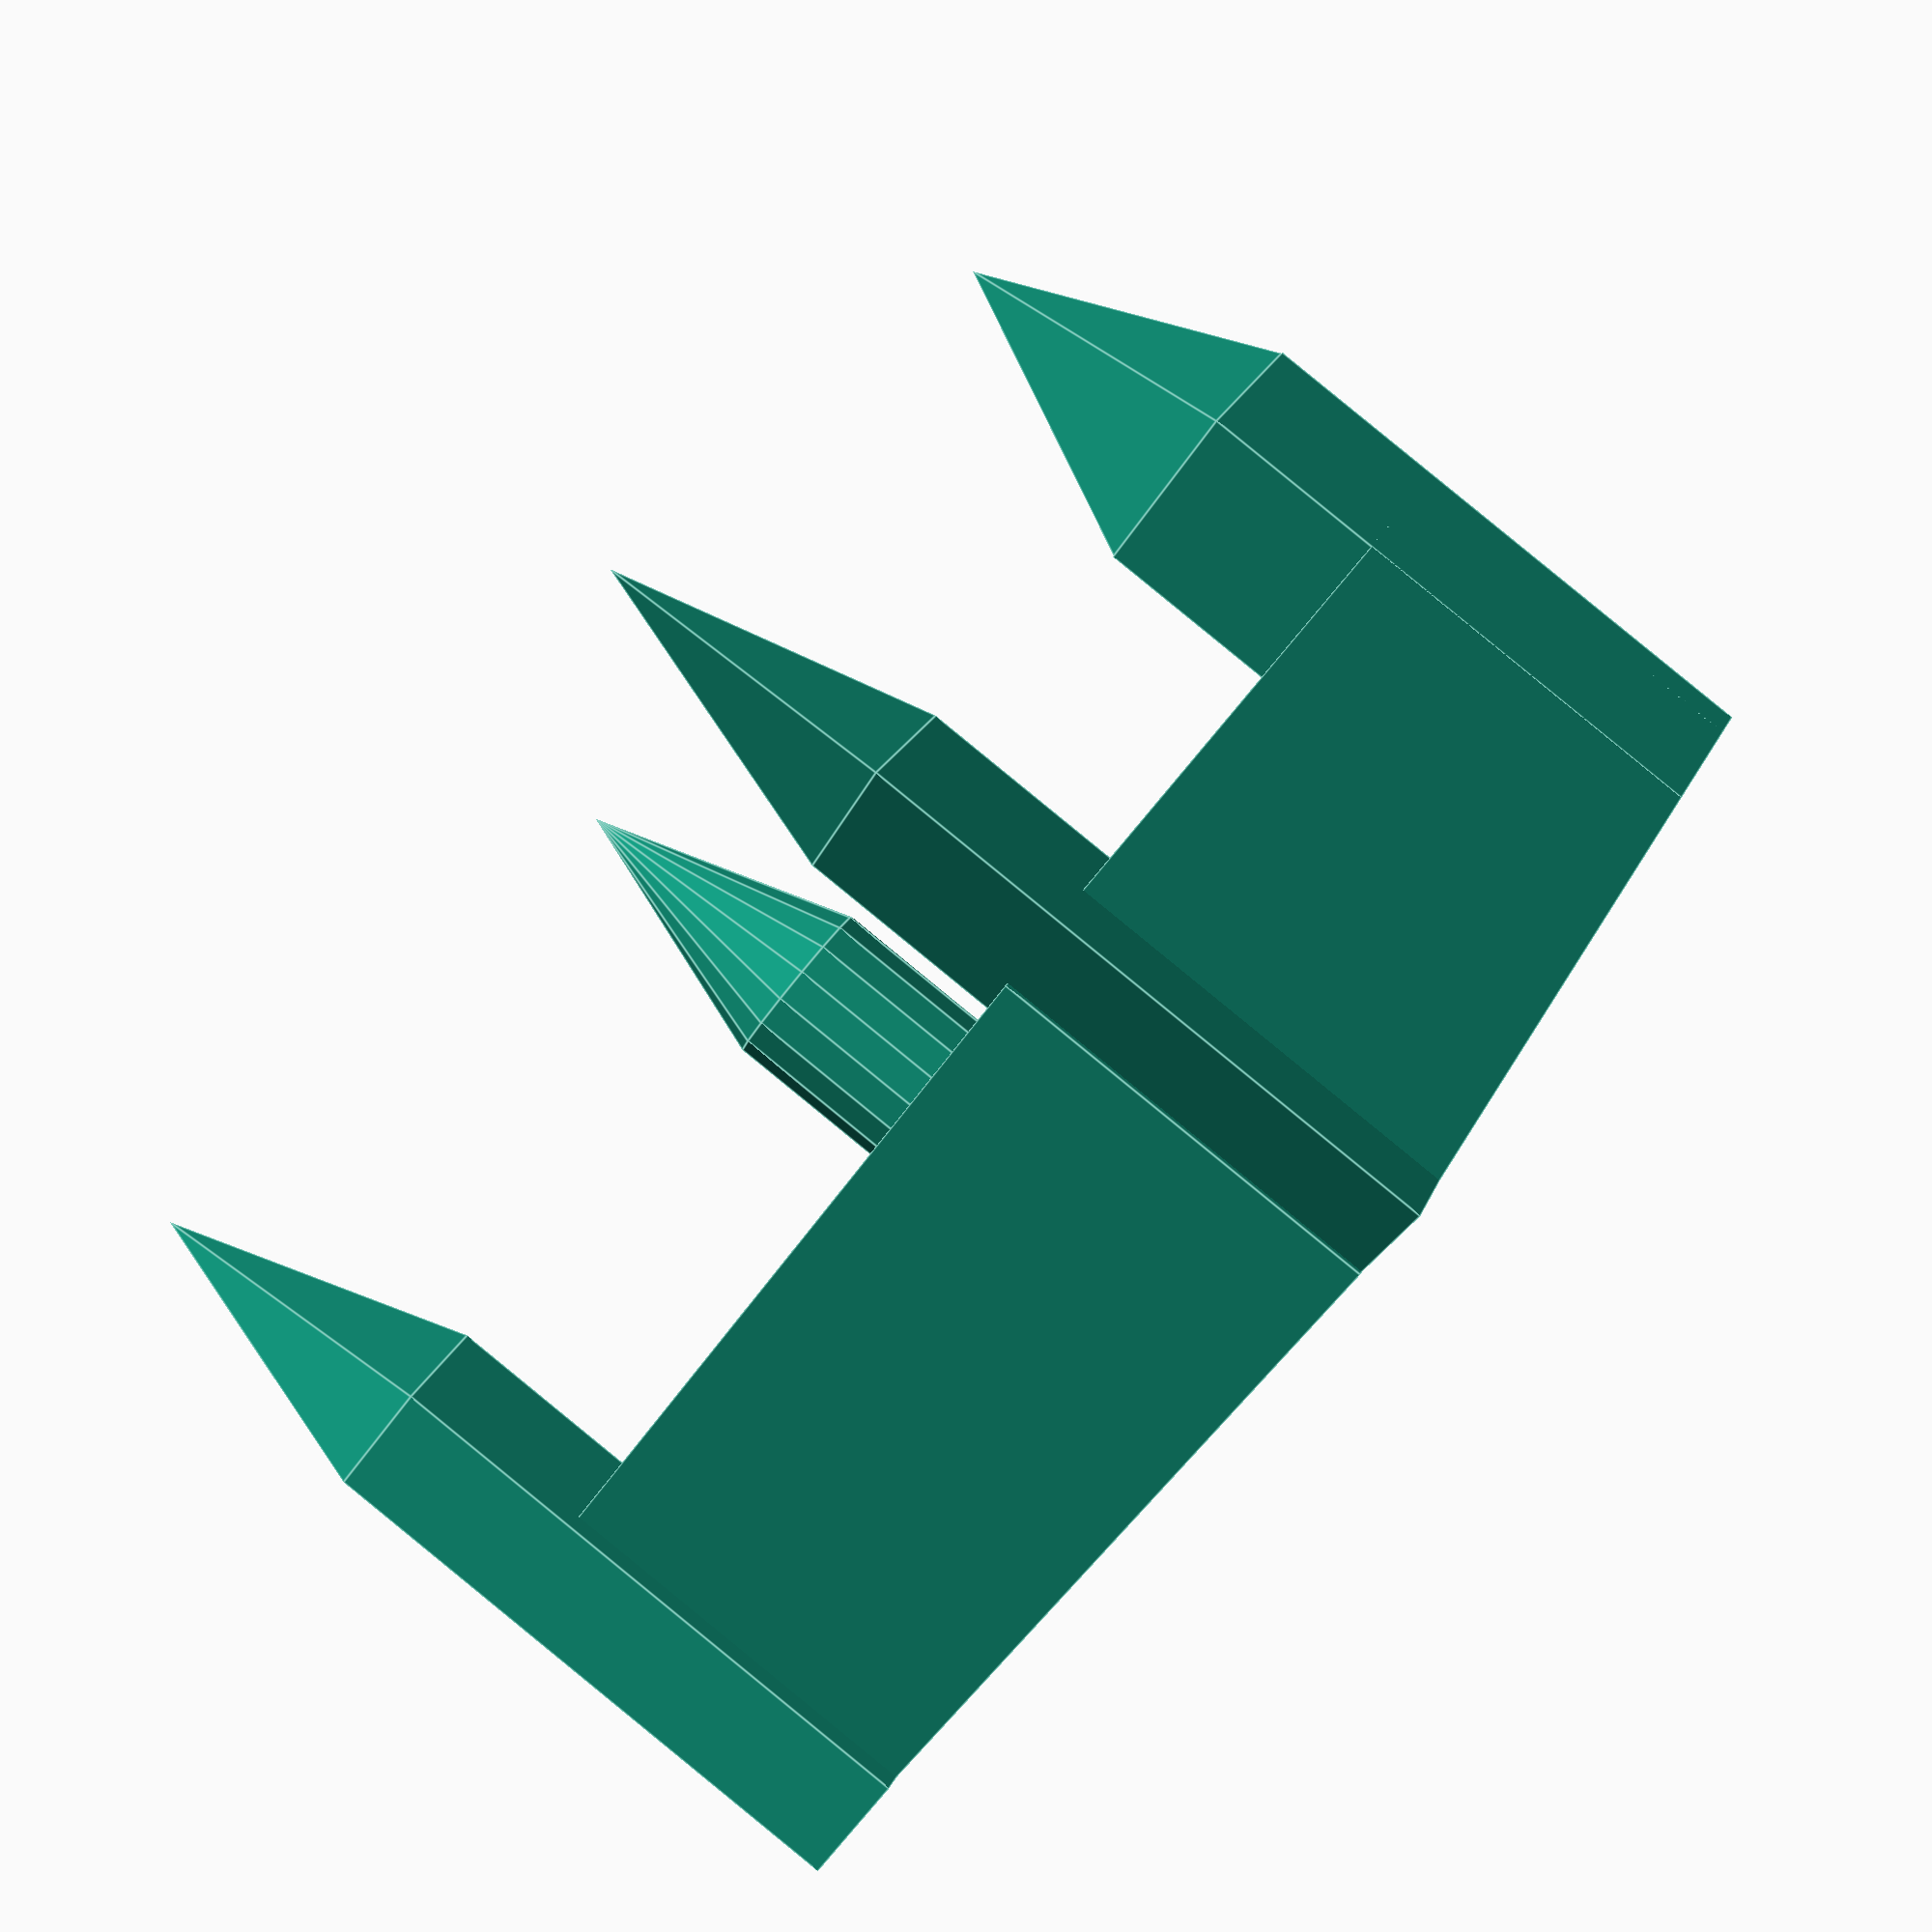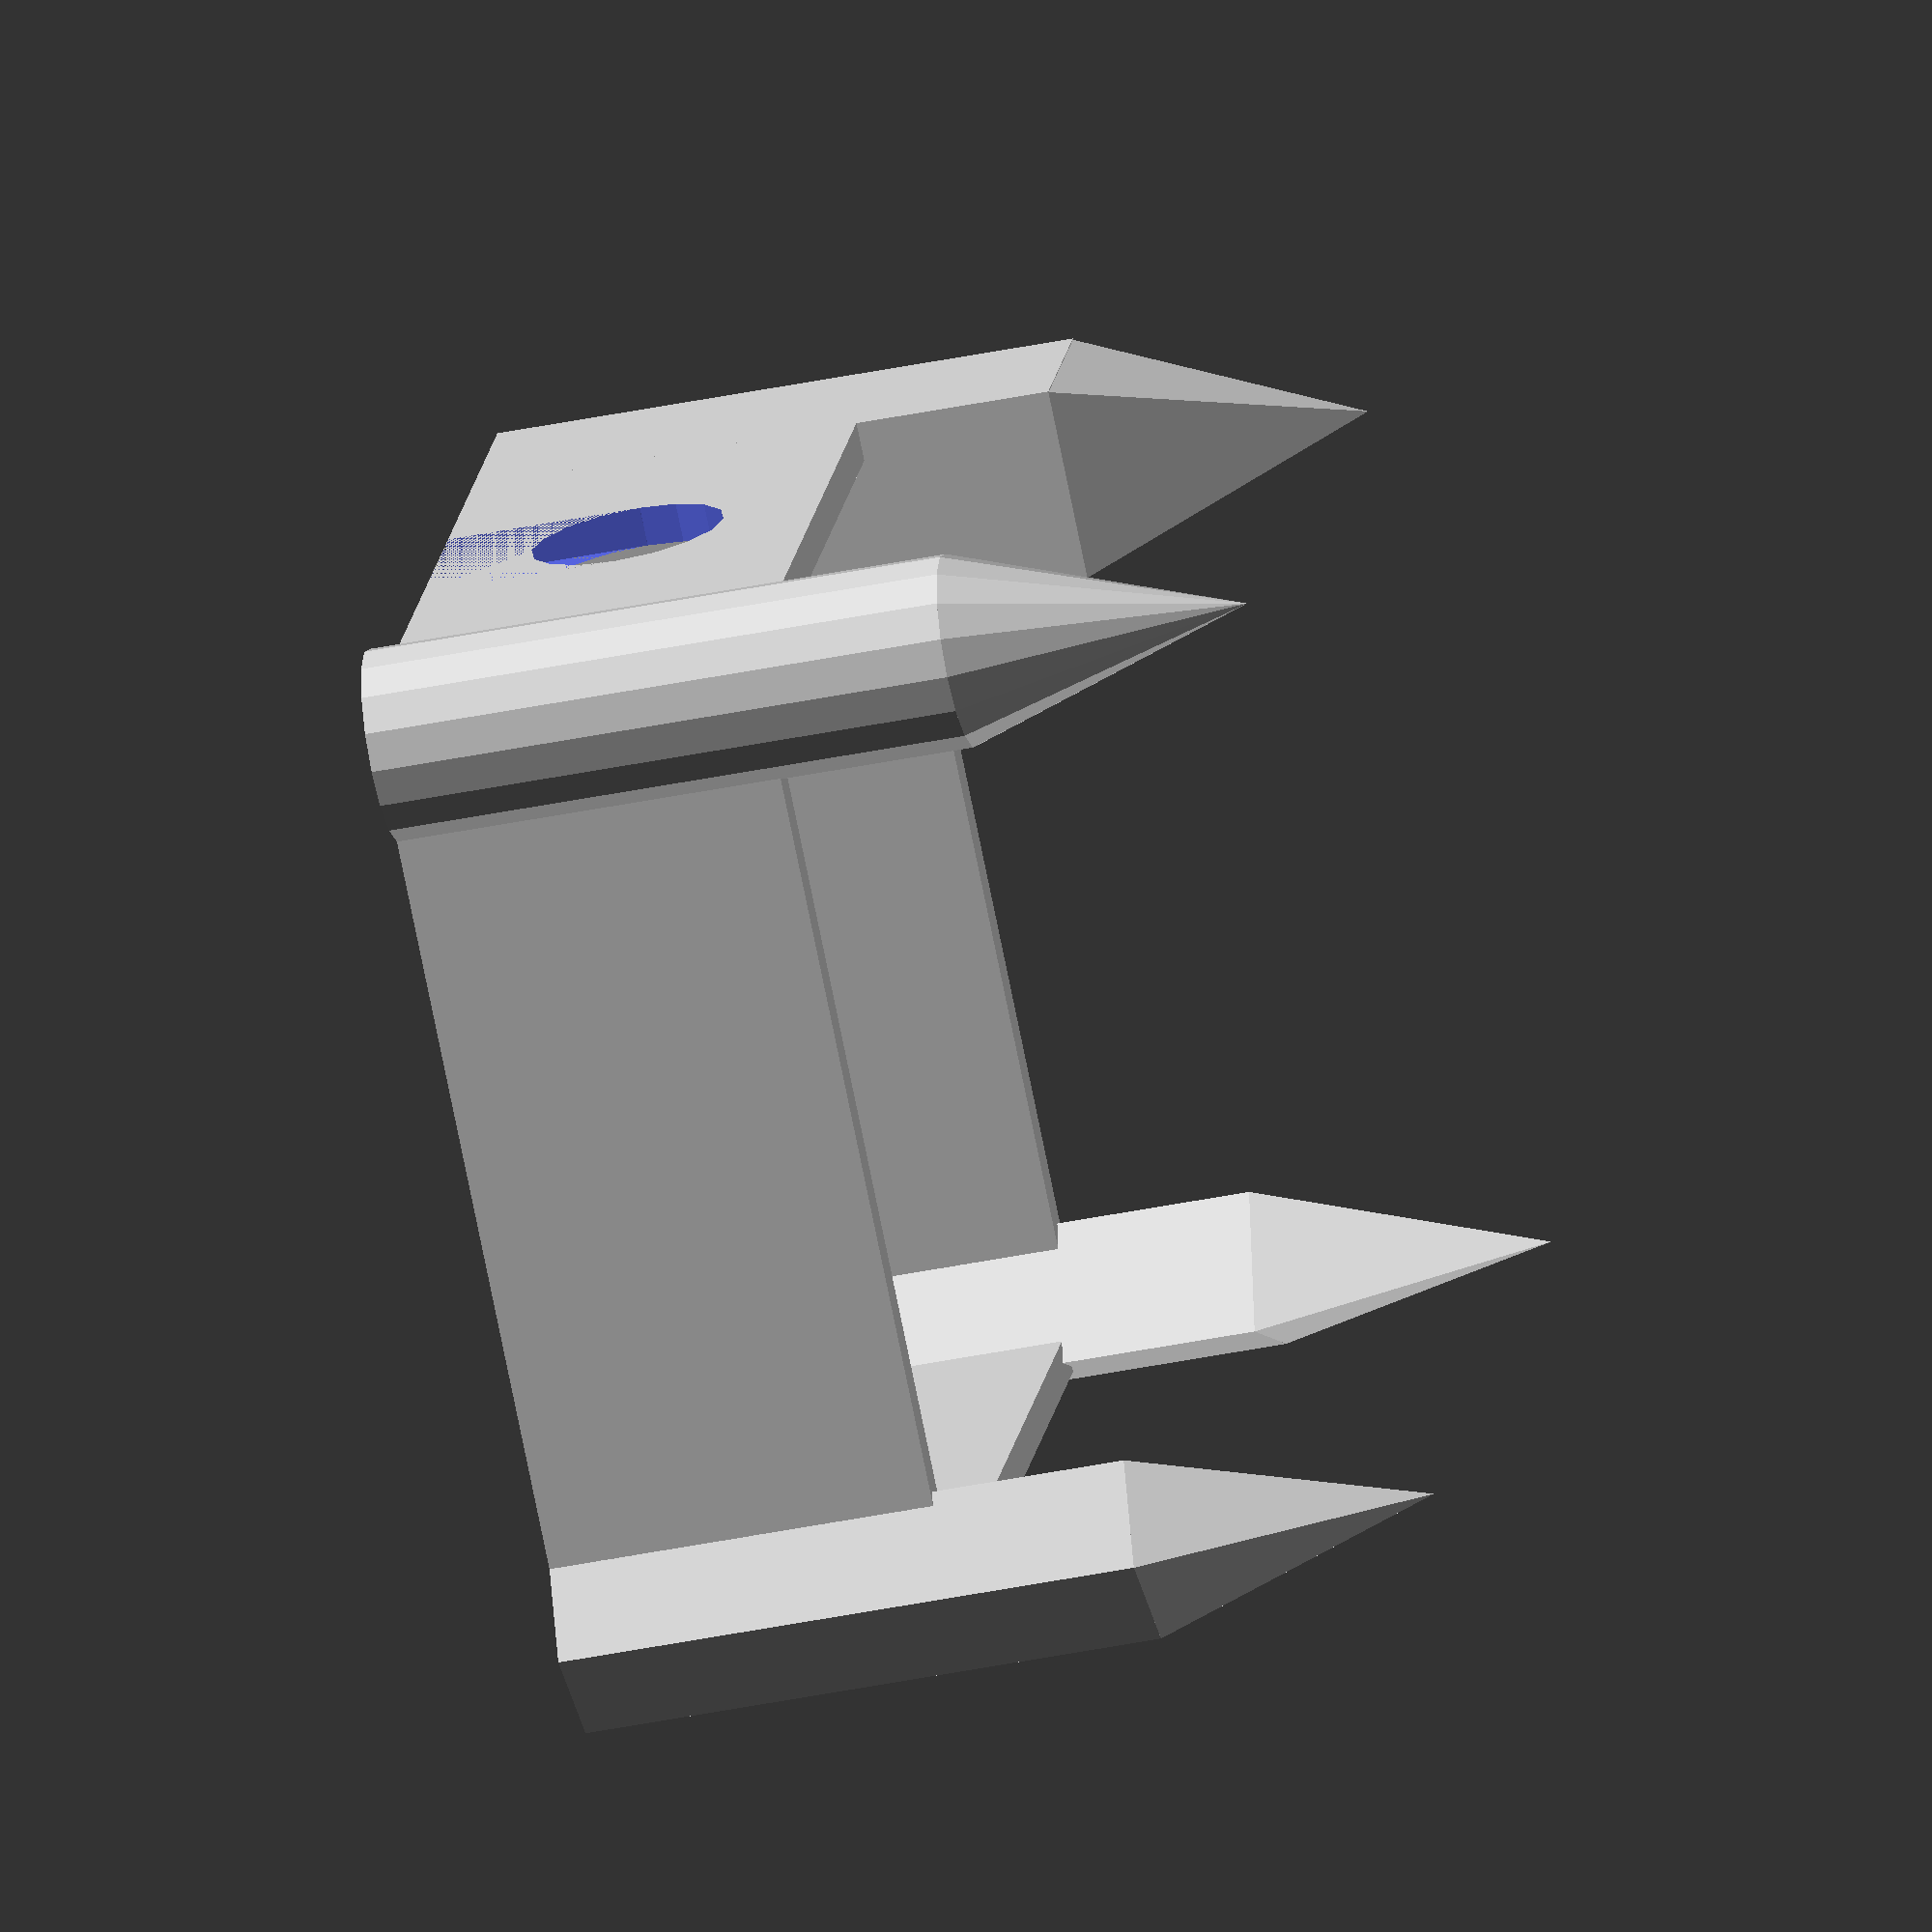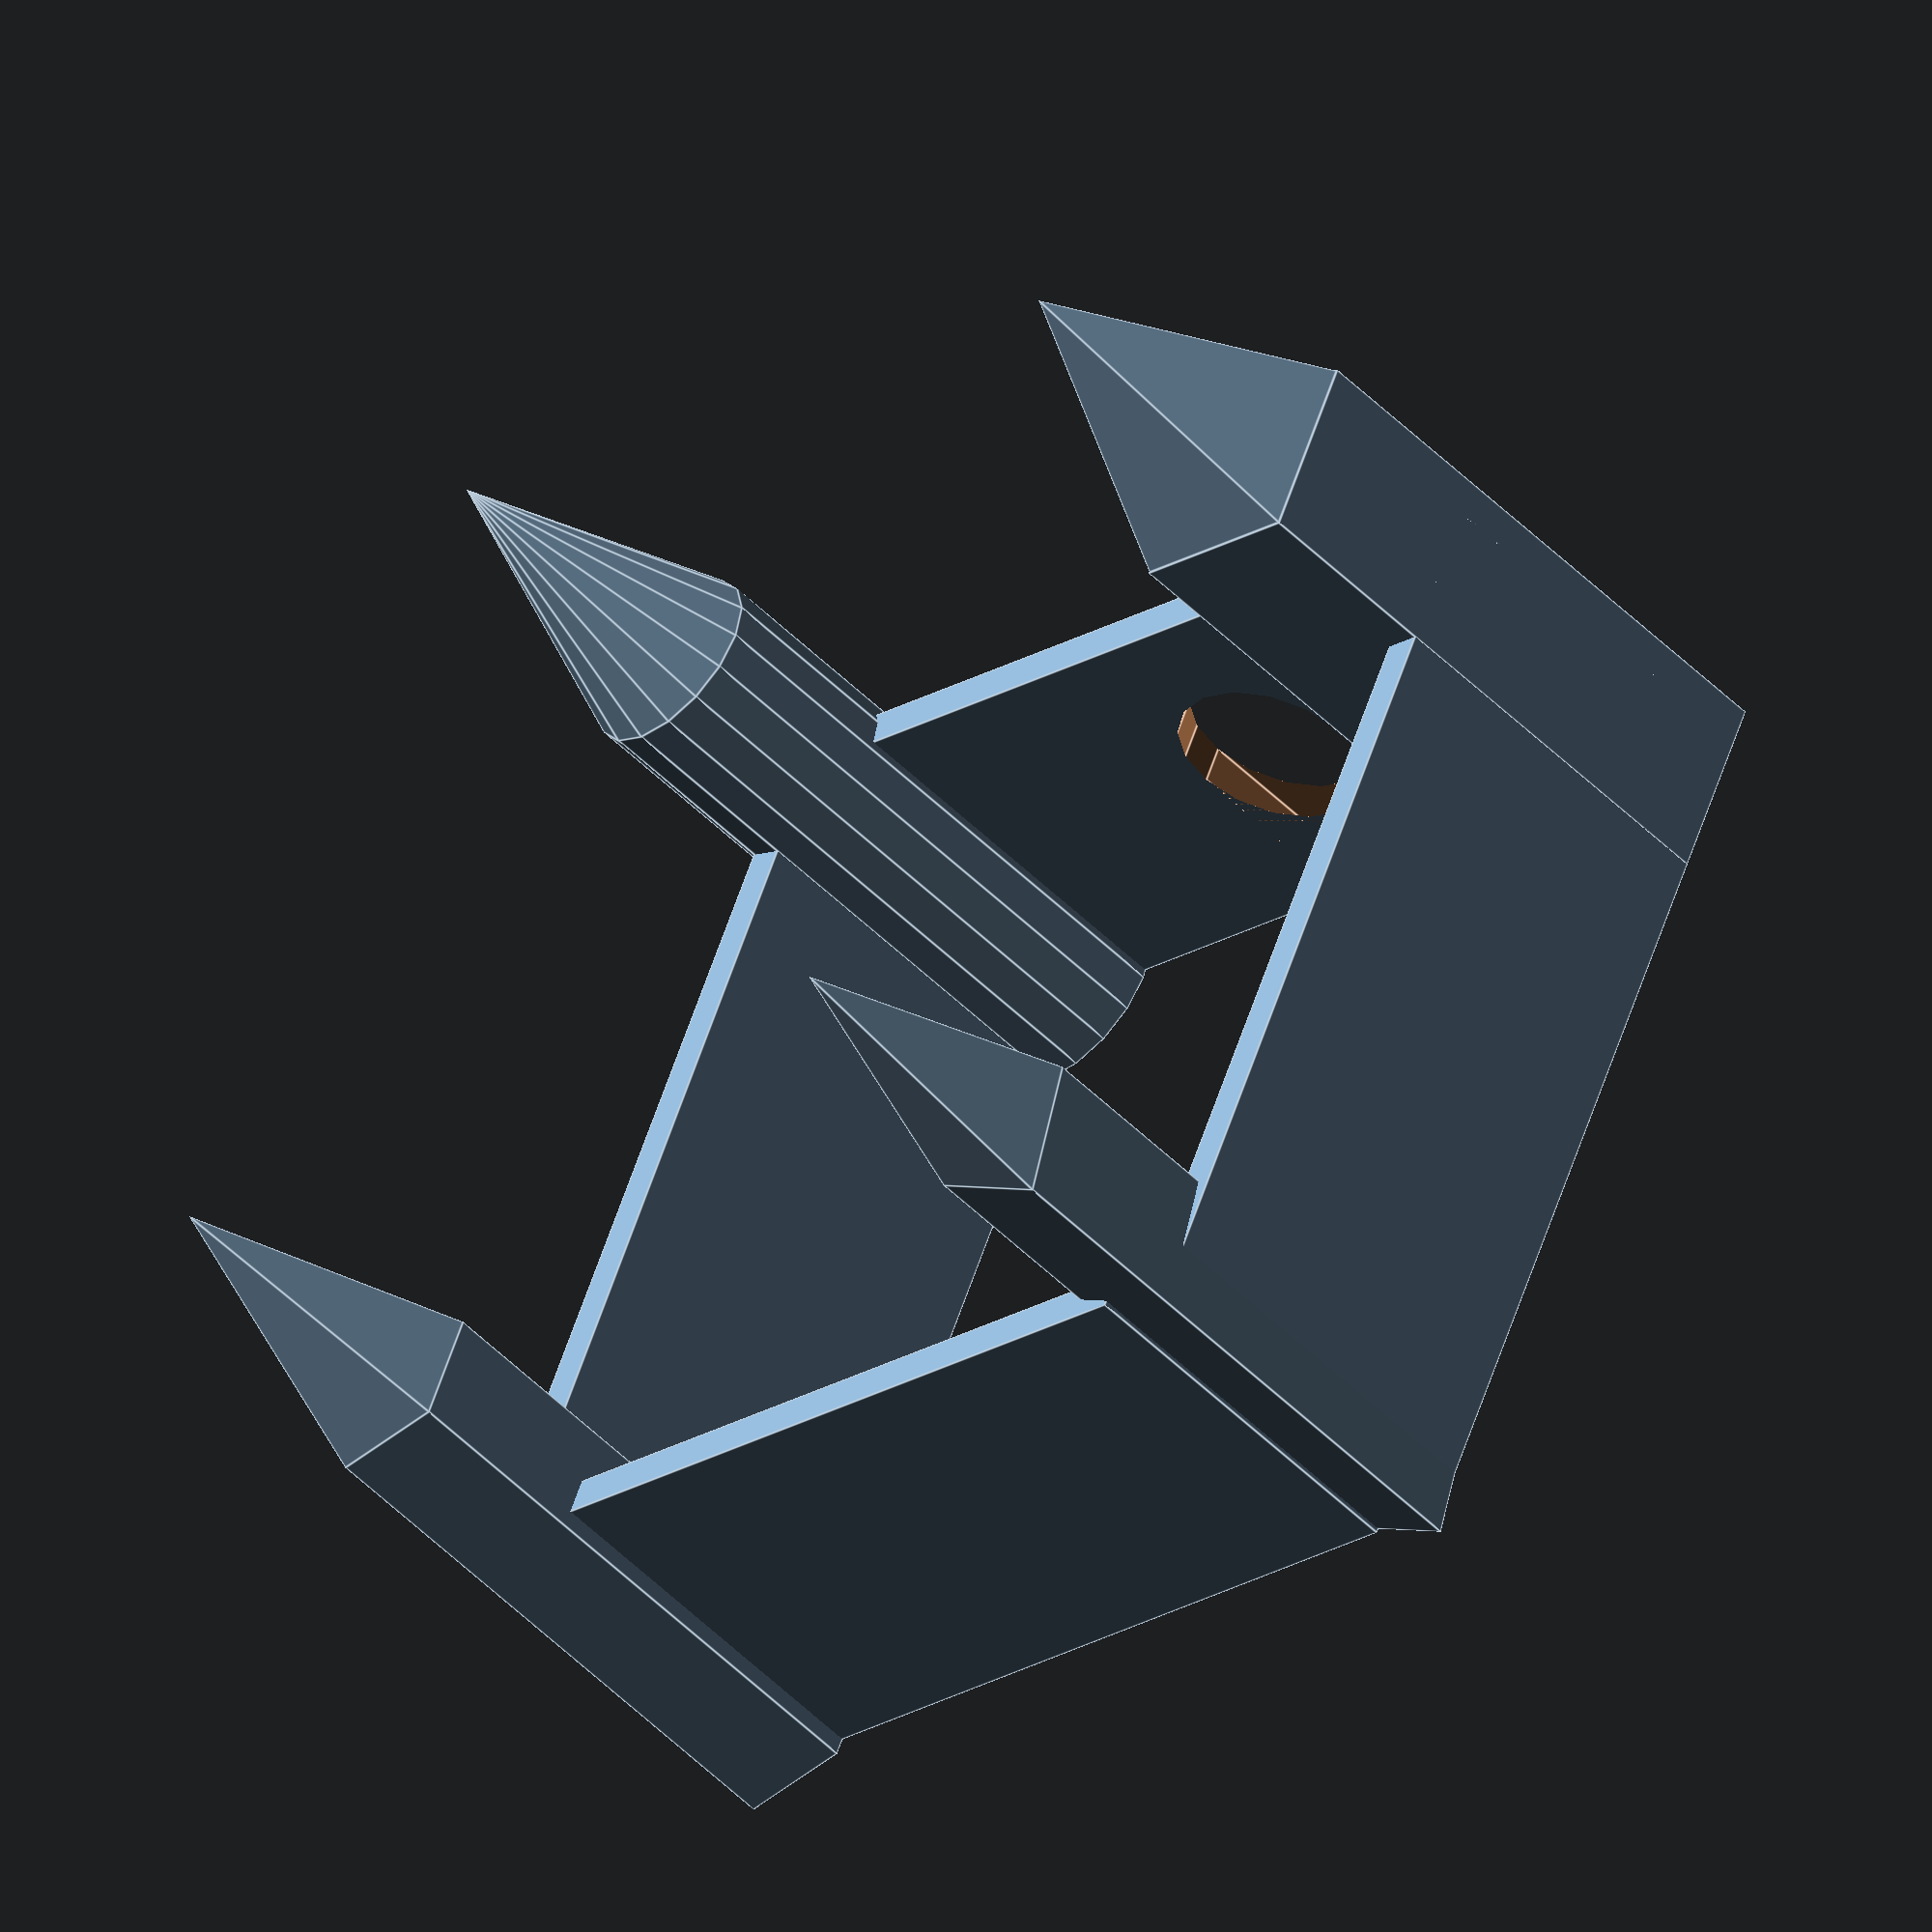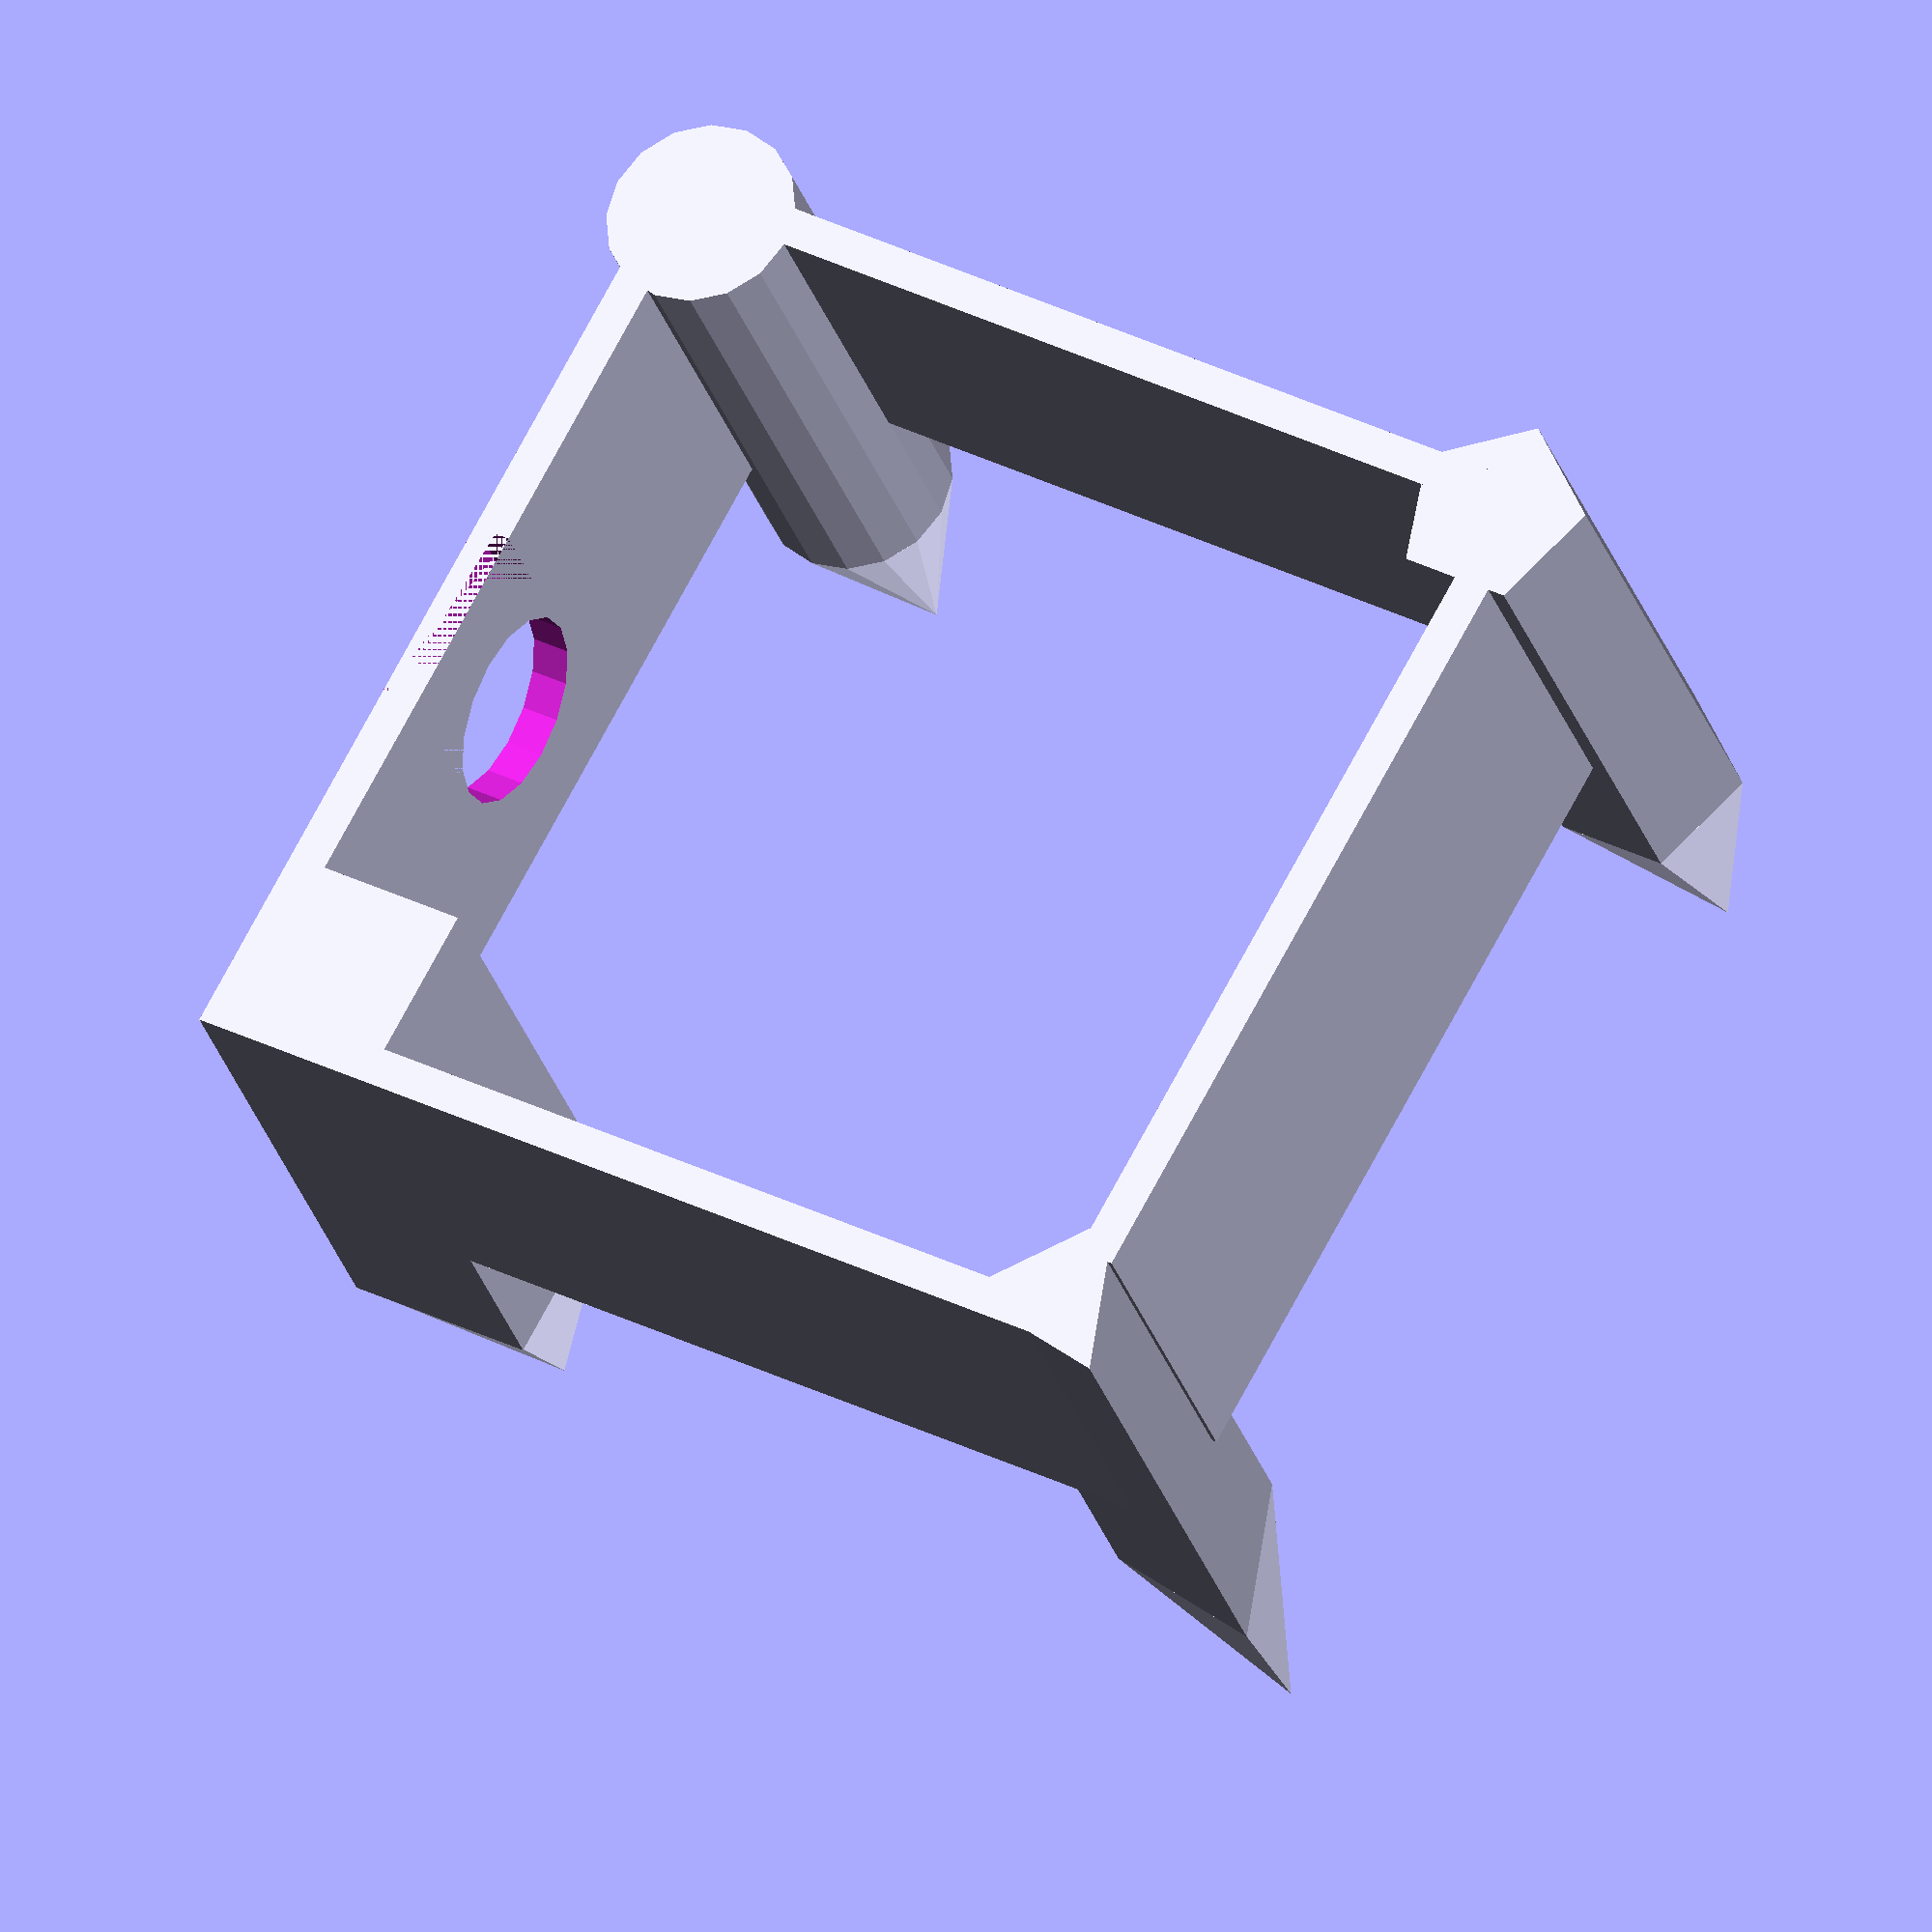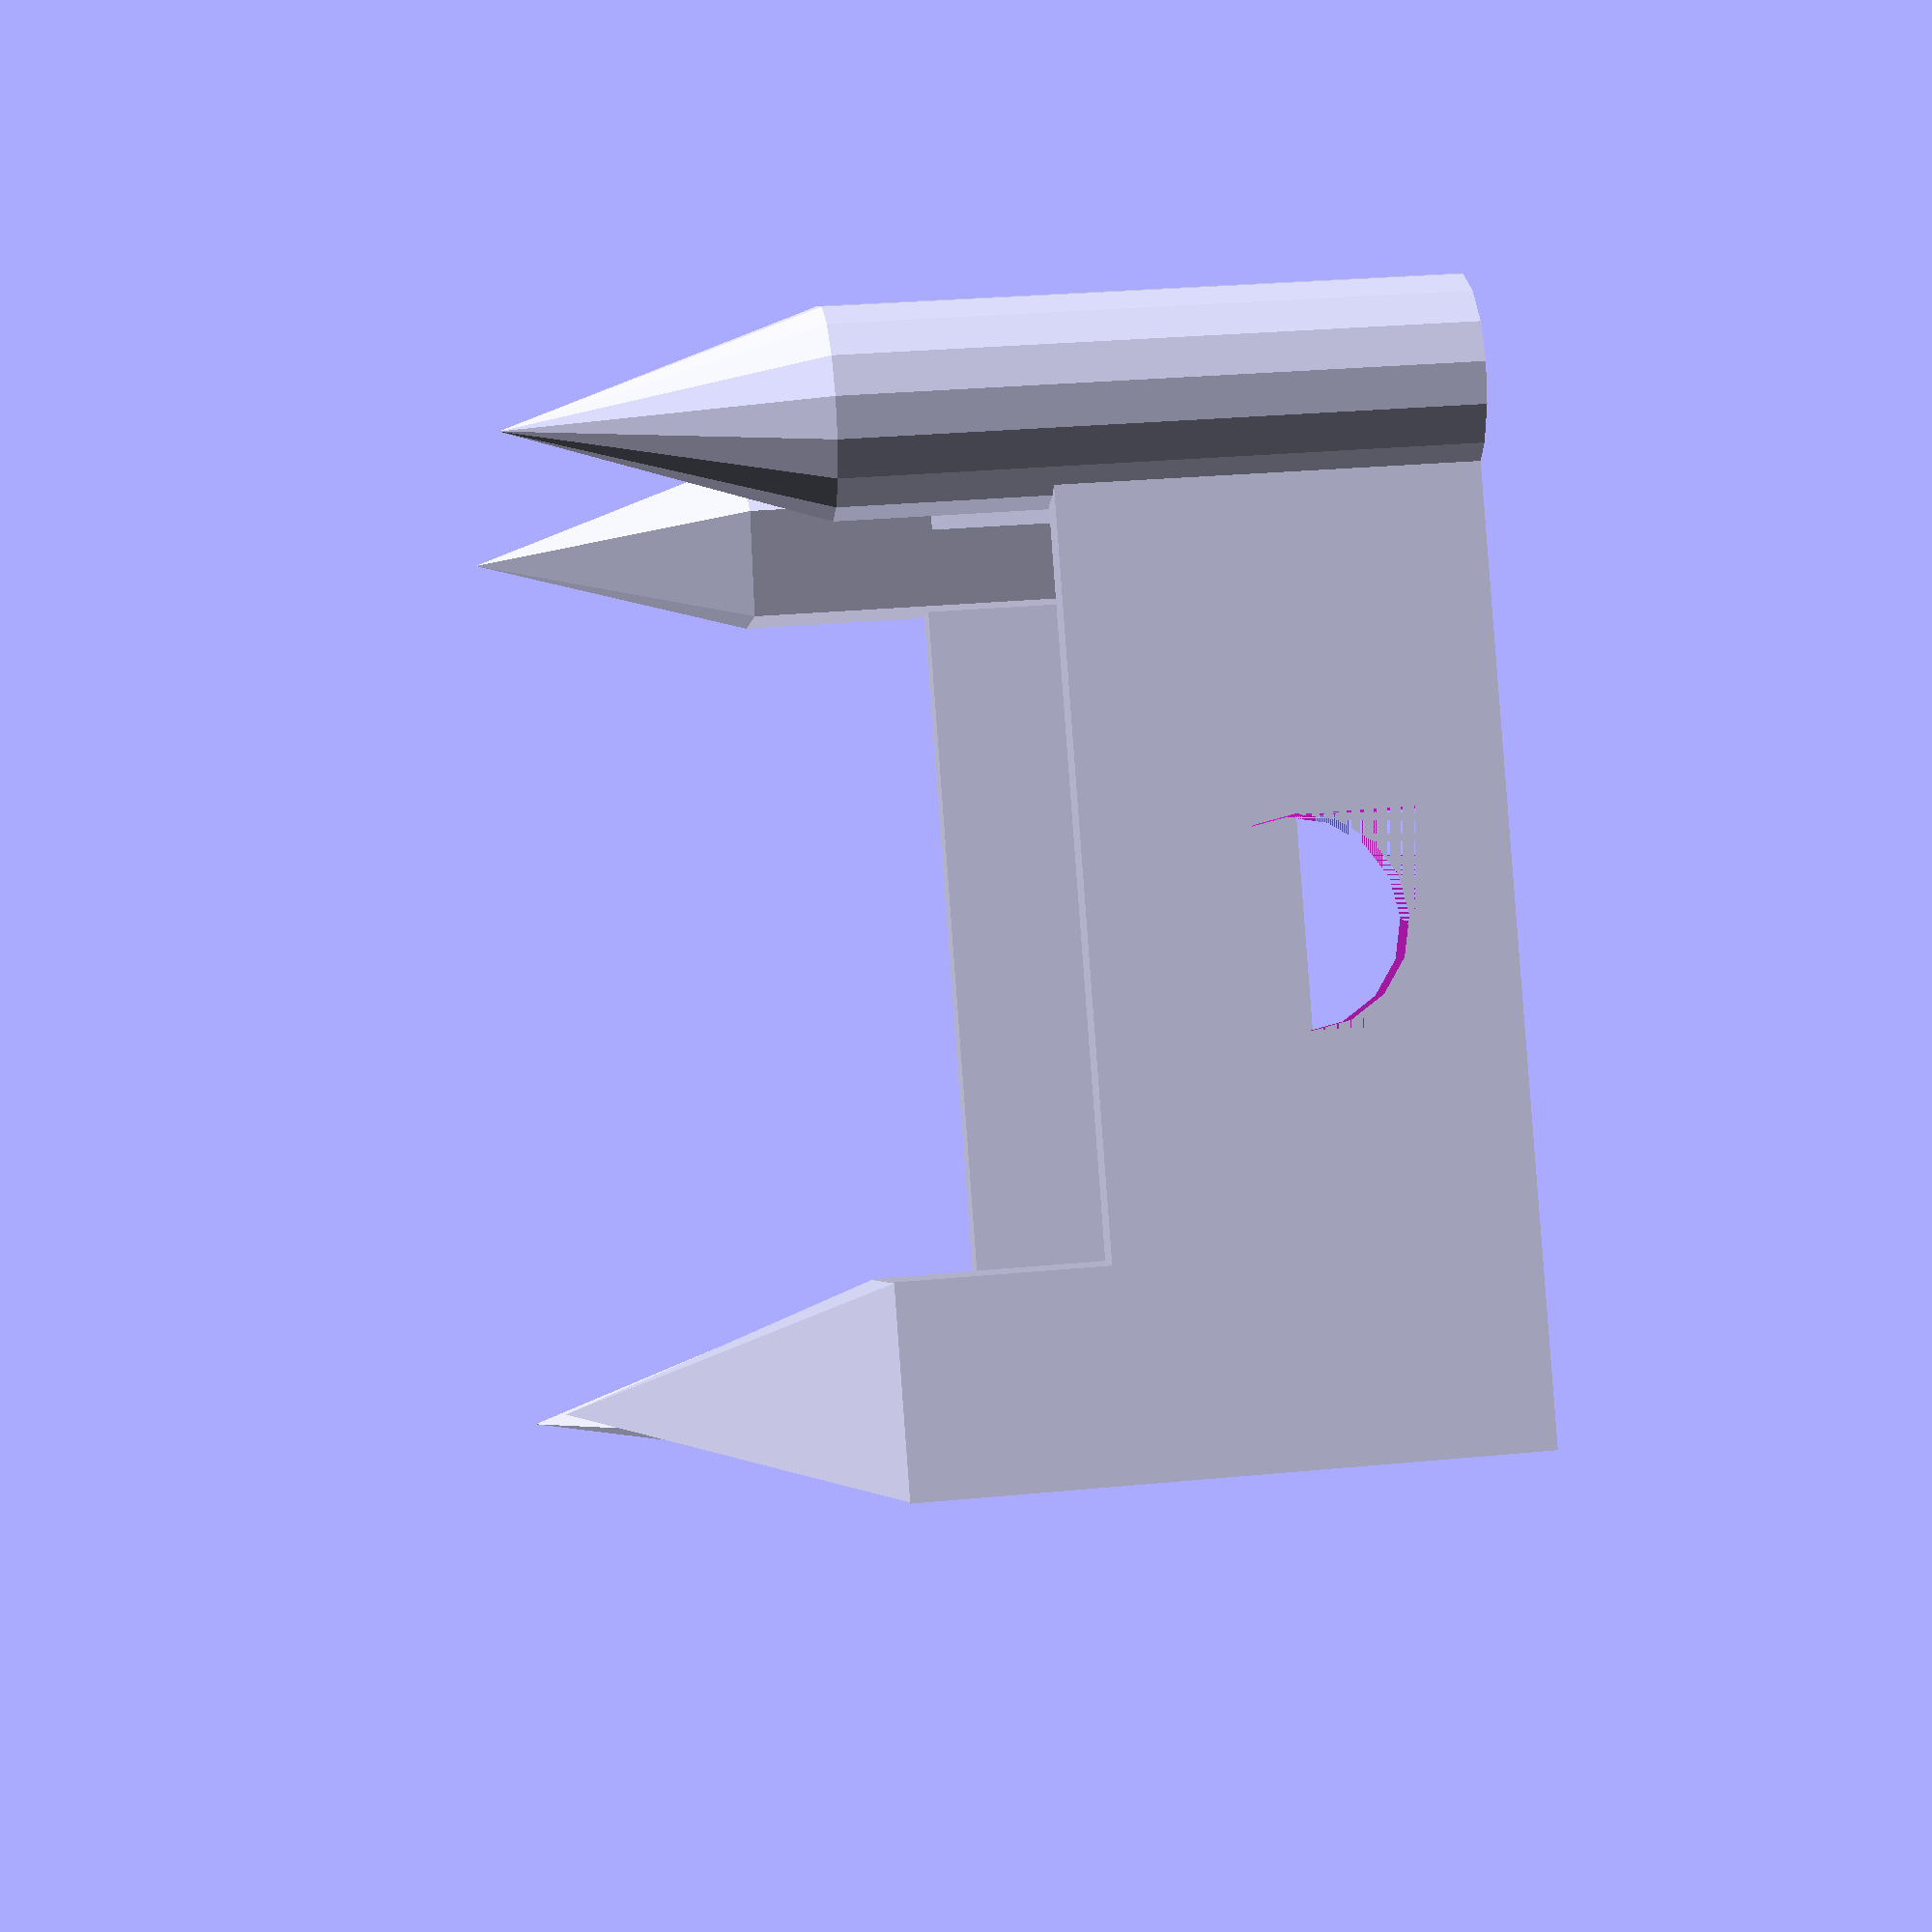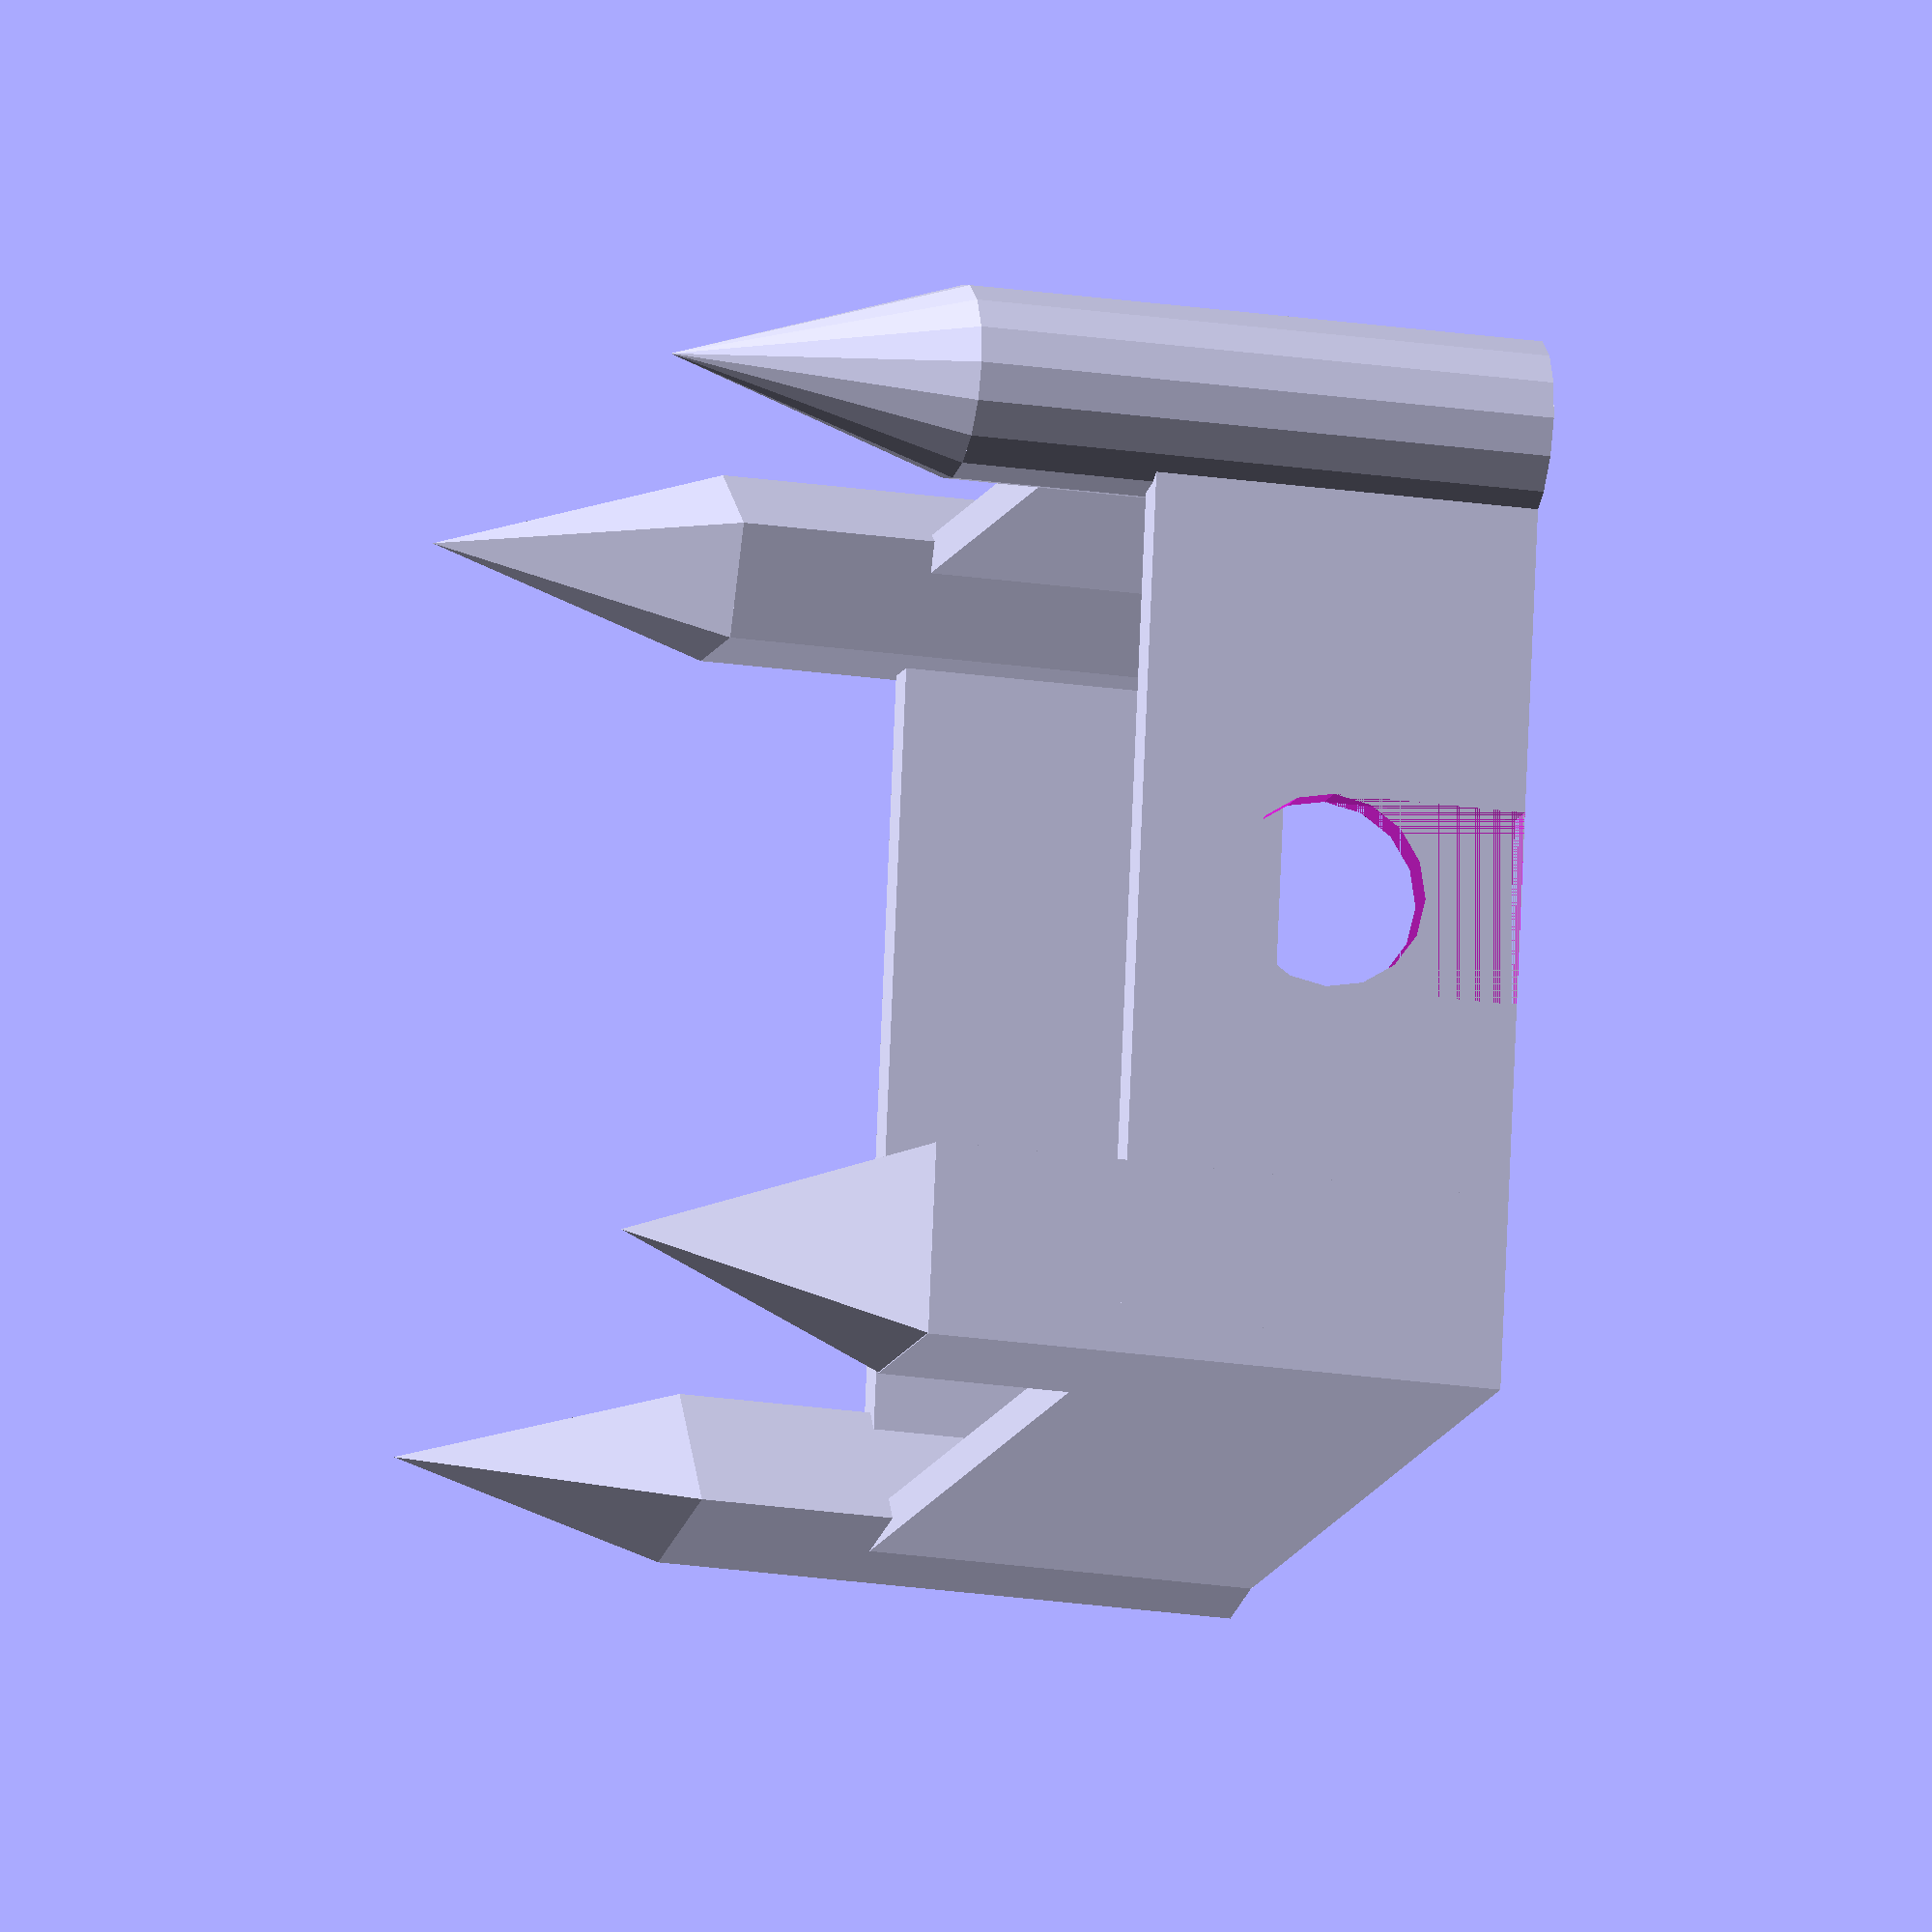
<openscad>
/* [Global] */

circularTowerHeight=30;
squareTowerHeight=30;//[20:50]
triangleTowerHeight=30;//[20:50]
pentagonTowerHeight=30;//[20:50]

/* [Hidden] */

//wall
cube([2,50,20]);

translate([50,5,0])
	cube([2,47,20]);

translate([5,50,0])
	cube([47,2,20]);

//door
difference()
{
cube([50,2,20]);
	translate([20,0,0])
		cube([10,2,10]);


	translate([25,2.5,10])
		rotate([90,0,0])
			cylinder(r1=5,r2=5,h=4,$fn=0);
}

//circle tower
translate([50,2.5,0])
{
	cylinder(r1=5,r2=5,h=circularTowerHeight,$fn=0);
	translate([0,0,circularTowerHeight])
		cylinder(r1=5,r2=0,h=15,$fn=0);
}

// triangleTower
translate([2.5,50,0])
{
	rotate([0,0,10])
	cylinder(r1=5,r2=5,h=triangleTowerHeight,$fn=3);

	rotate([0,0,10])
	translate([0,0,triangleTowerHeight])
	cylinder(r1=5,r2=0,h=15,$fn=3);
}
	

//pentagontower
translate([50,50,0])
{
	cylinder(r1=5,r2=5,h=pentagonTowerHeight,$fn=5);
	translate([0,0,pentagonTowerHeight])
		cylinder(r1=5,r2=0,h=15,$fn=5);
}

//square tower
{
cube([10,10,squareTowerHeight]);

translate([5,5,squareTowerHeight])
	rotate([0,0,45])
		cylinder(r1=7,r2=0,h=15,$fn=4);
}
</openscad>
<views>
elev=91.7 azim=217.3 roll=50.8 proj=p view=edges
elev=42.9 azim=122.1 roll=283.6 proj=o view=solid
elev=232.9 azim=24.1 roll=136.4 proj=o view=edges
elev=208.0 azim=61.1 roll=344.6 proj=o view=solid
elev=331.5 azim=239.0 roll=81.8 proj=p view=wireframe
elev=21.7 azim=279.3 roll=75.1 proj=o view=solid
</views>
